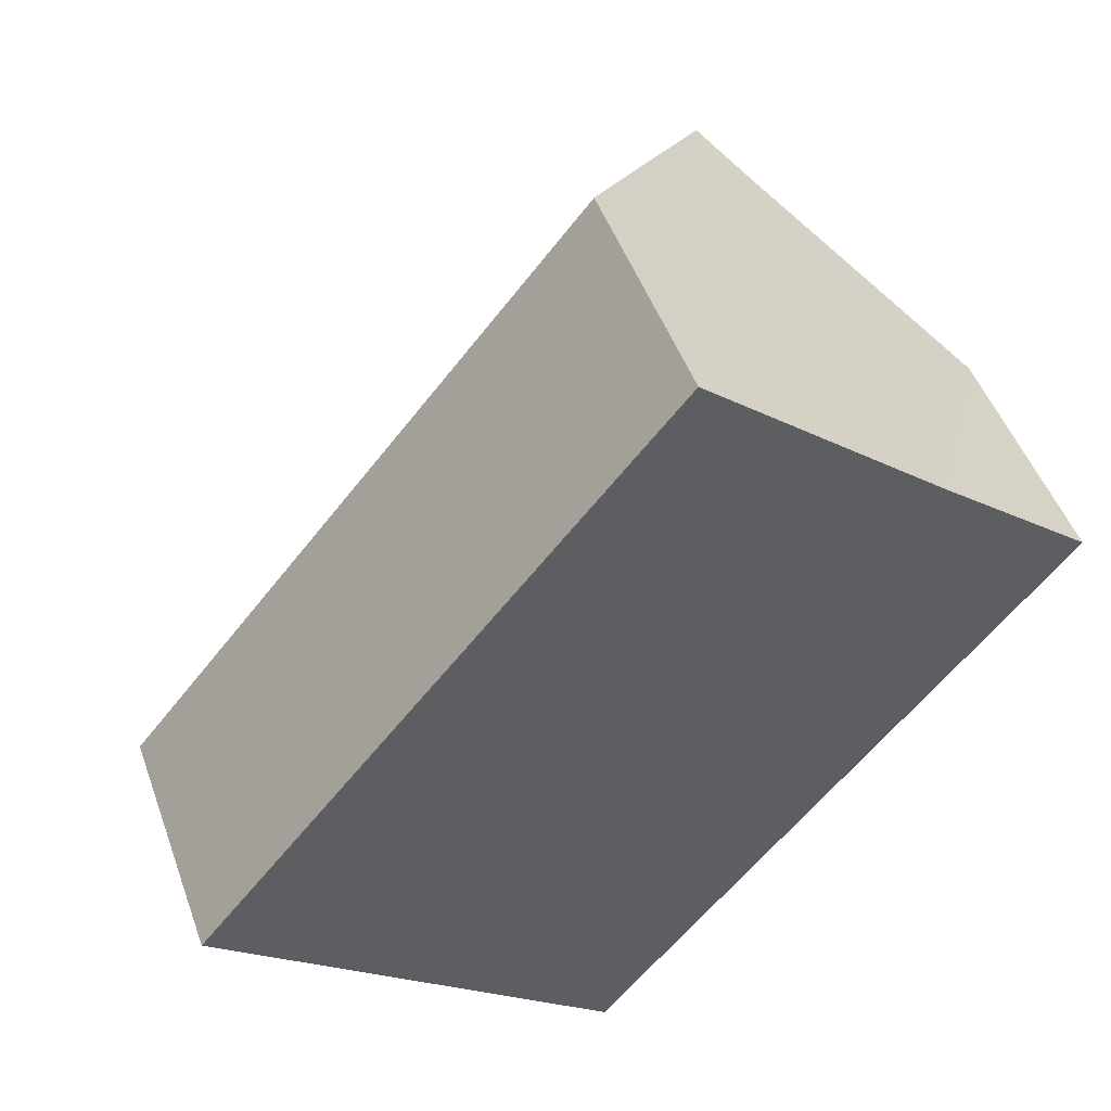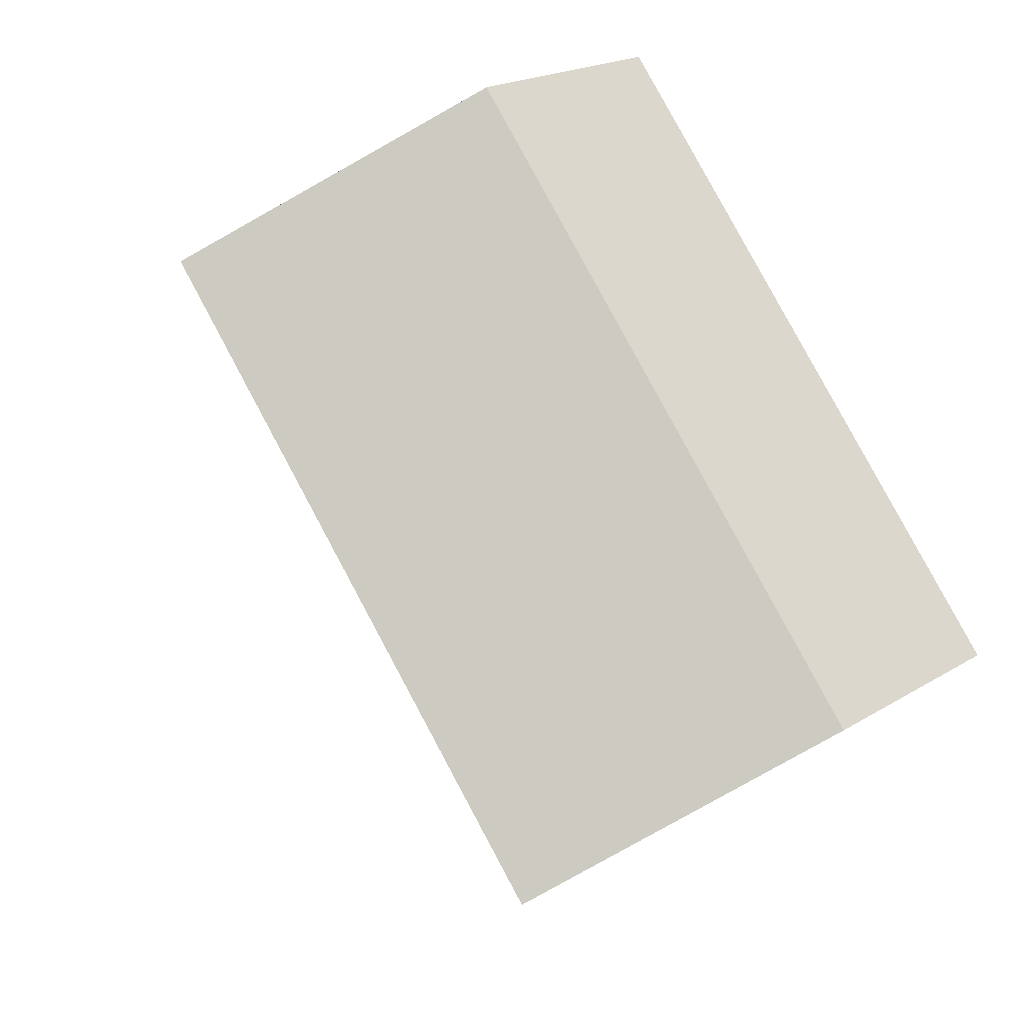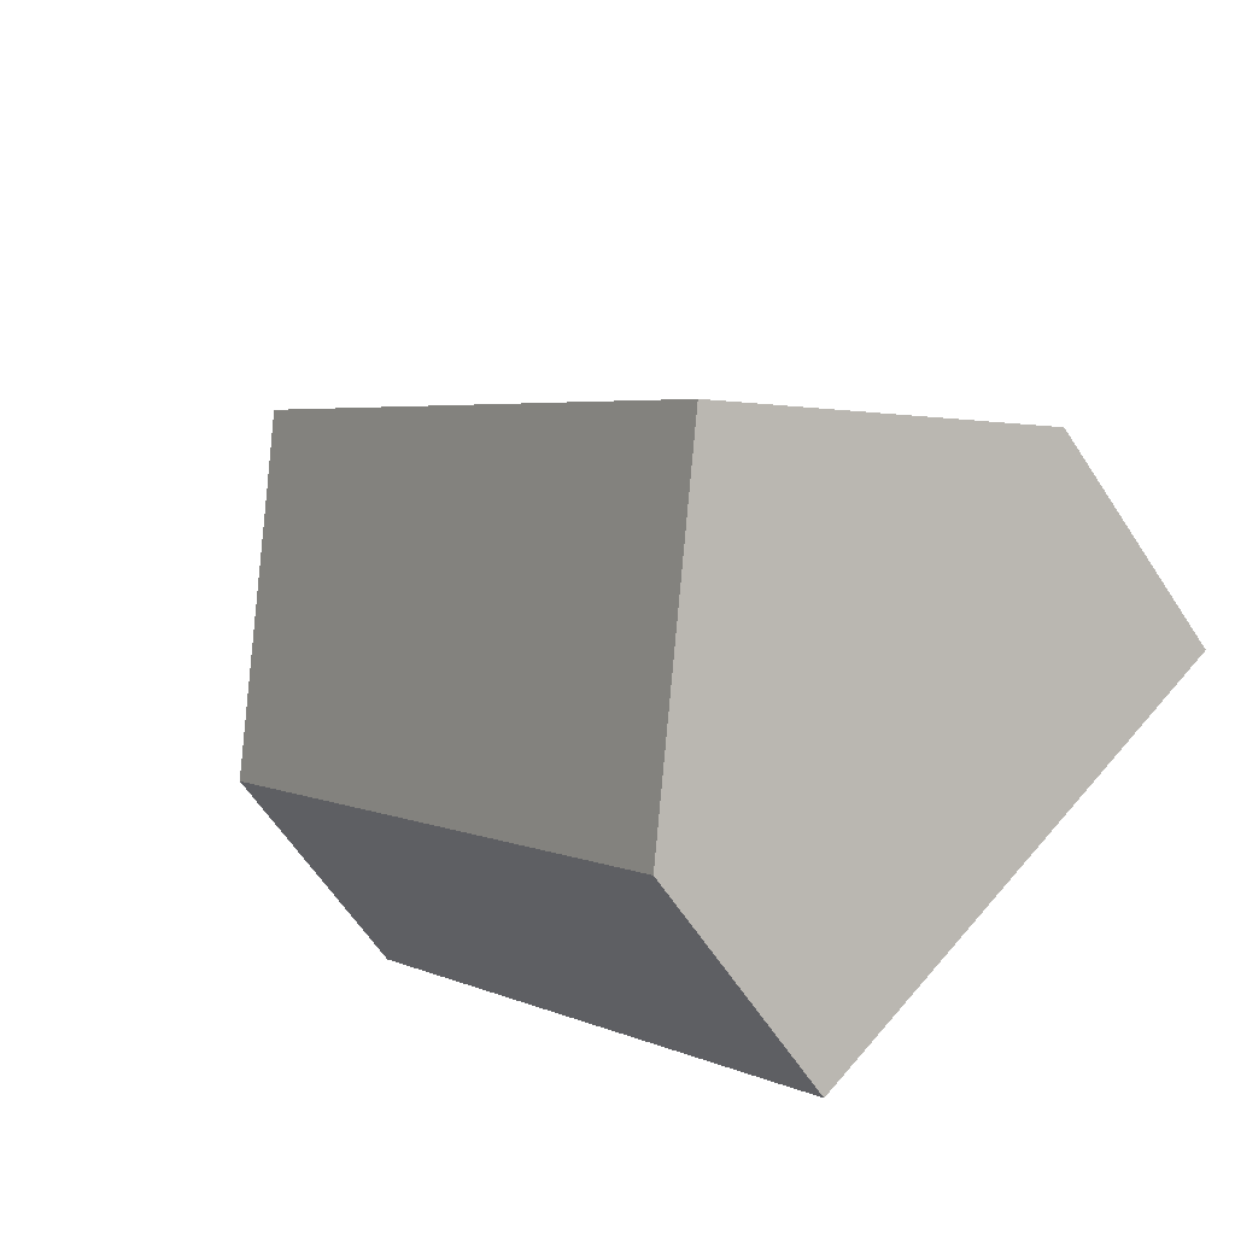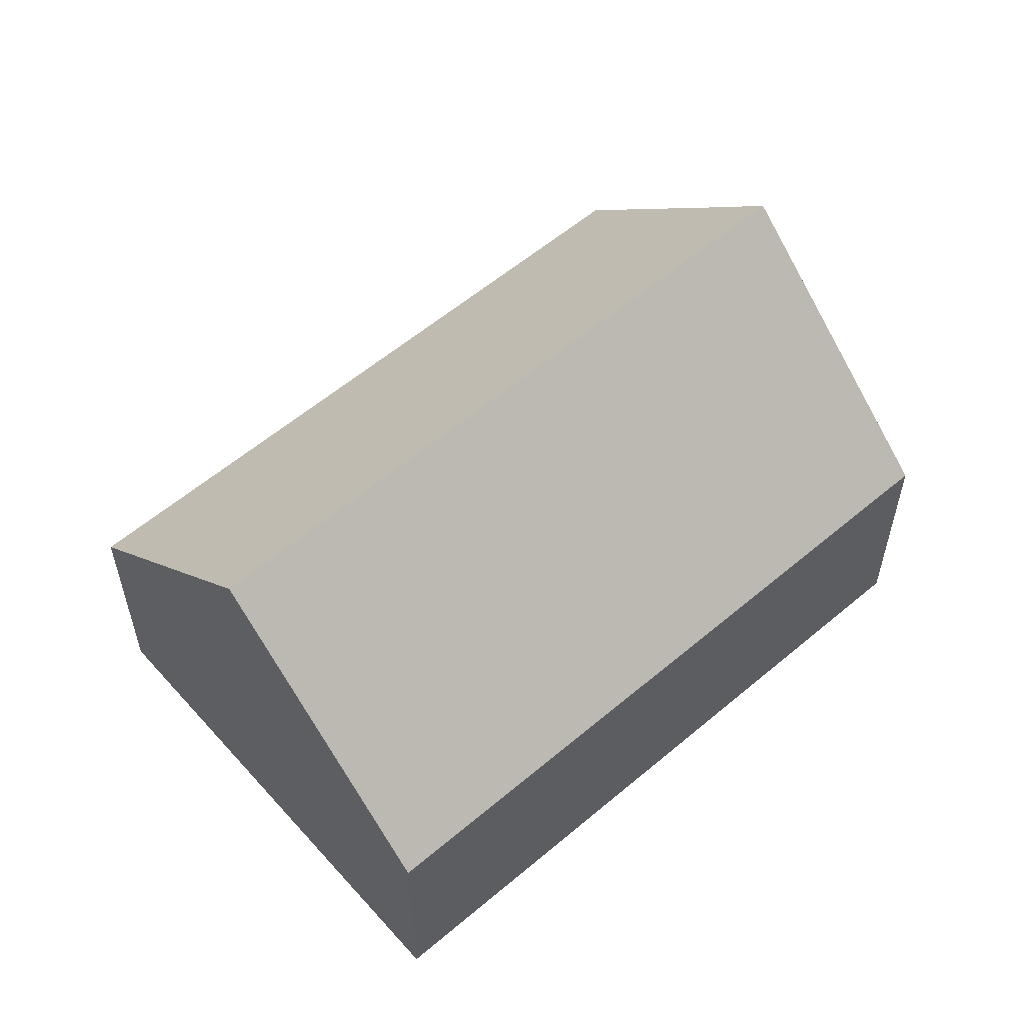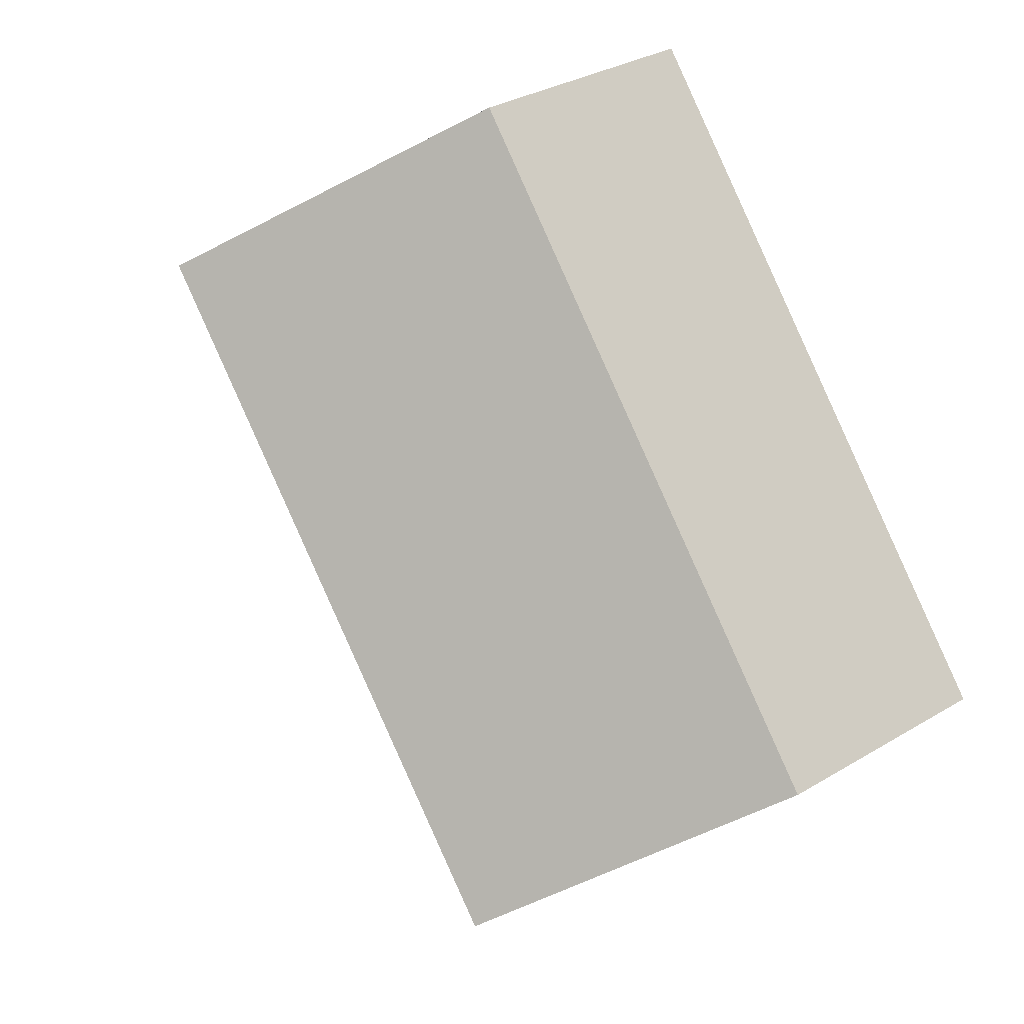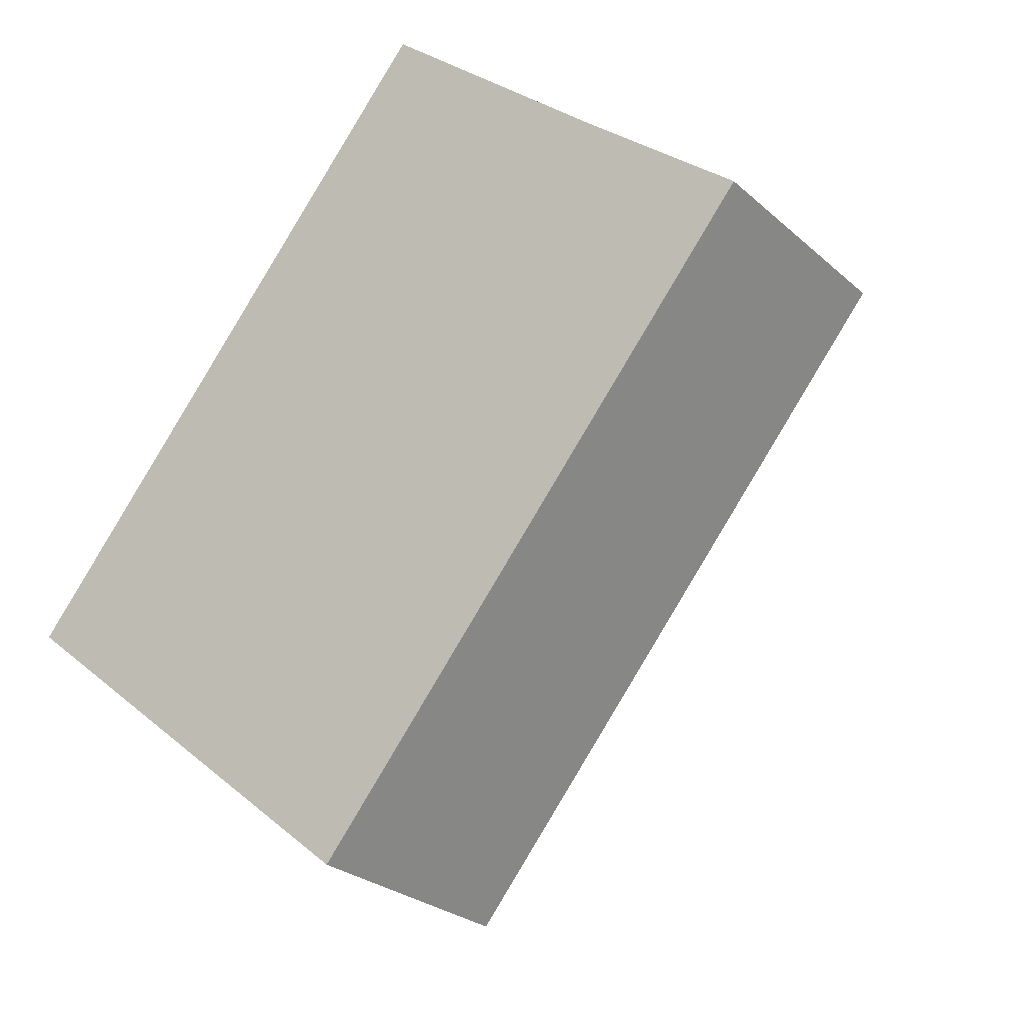
<metadata>
{"format":"obj","ext":"obj","renderer":"f3d","projection":"perspective","resolution":1024,"background":"white","views":[{"elev":48.3,"azim":-19.4,"up":"+Z"},{"elev":20.2,"azim":-138.2,"up":"+Z"},{"elev":-62.5,"azim":-146.8,"up":"+Z"},{"elev":58.2,"azim":-91.8,"up":"+Y"},{"elev":31.9,"azim":-130.2,"up":"+Z"},{"elev":-26.2,"azim":36.2,"up":"+Z"}]}
</metadata>
<code>
v  4.074 9.964 -3.344
v  17.58 4.974 4.811
v  8.147 4.974 -6.687
v  14.4 8.878 7.427
v  13.52 9.964 8.169
v  9.504 4.974 11.58
v  0 4.974 3.046e-16
v  9.635 5.137 11.47
v  0 0 0
v  4.074 2.048e-16 -3.344
v  8.147 4.095e-16 -6.687
v  9.504 -7.091e-16 11.58
v  9.635 -7.023e-16 11.47
v  13.52 -5.002e-16 8.169
v  14.4 -4.548e-16 7.427
v  17.58 -2.946e-16 4.811
g defaultobject
f 1 2 3
f 2 1 4
f 4 1 5
f 6 1 7
f 1 6 5
f 5 6 8
f 3 7 1
f 7 3 9
f 9 3 10
f 10 3 11
f 9 6 7
f 6 9 12
f 12 8 6
f 8 12 5
f 5 12 4
f 4 12 2
f 2 12 13
f 2 13 14
f 2 14 15
f 2 15 16
f 16 3 2
f 3 16 11
f 10 12 9
f 12 10 11
f 12 11 14
f 14 11 15
f 15 11 16

</code>
